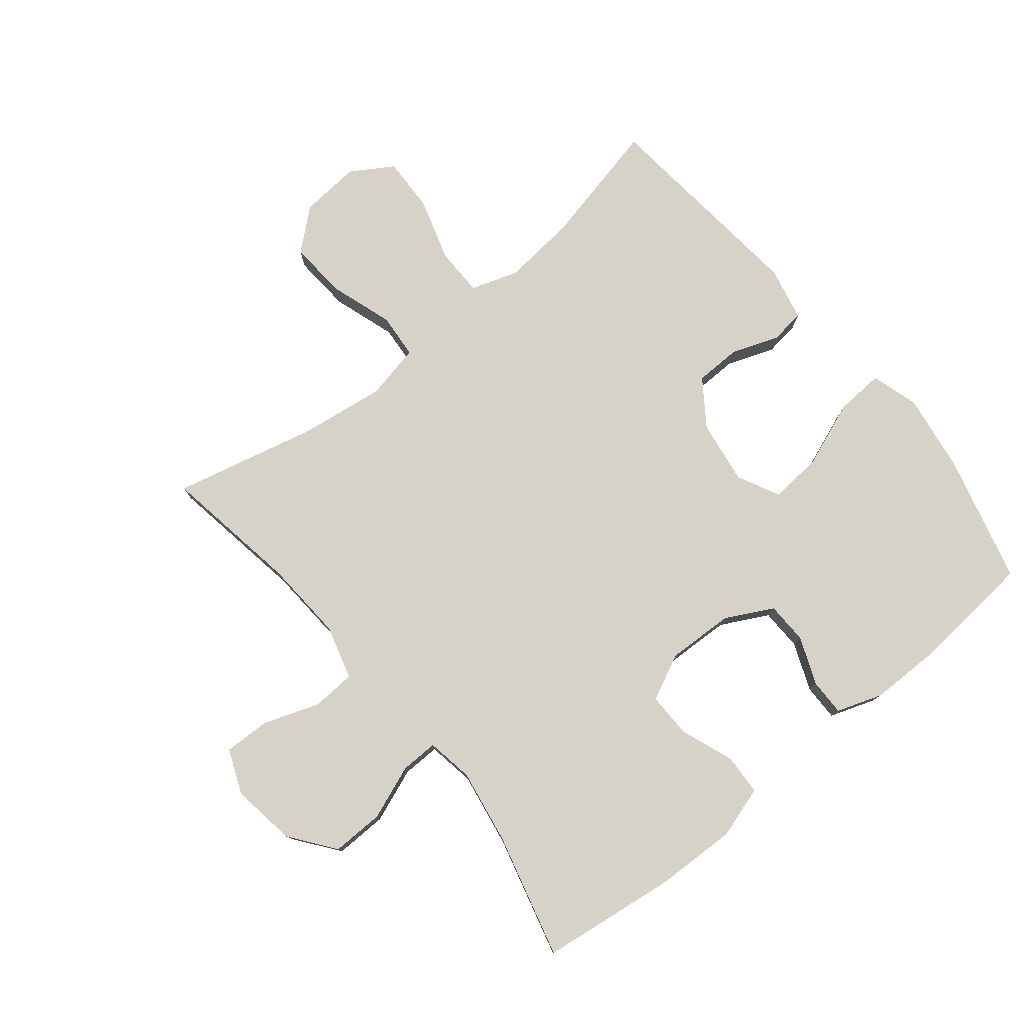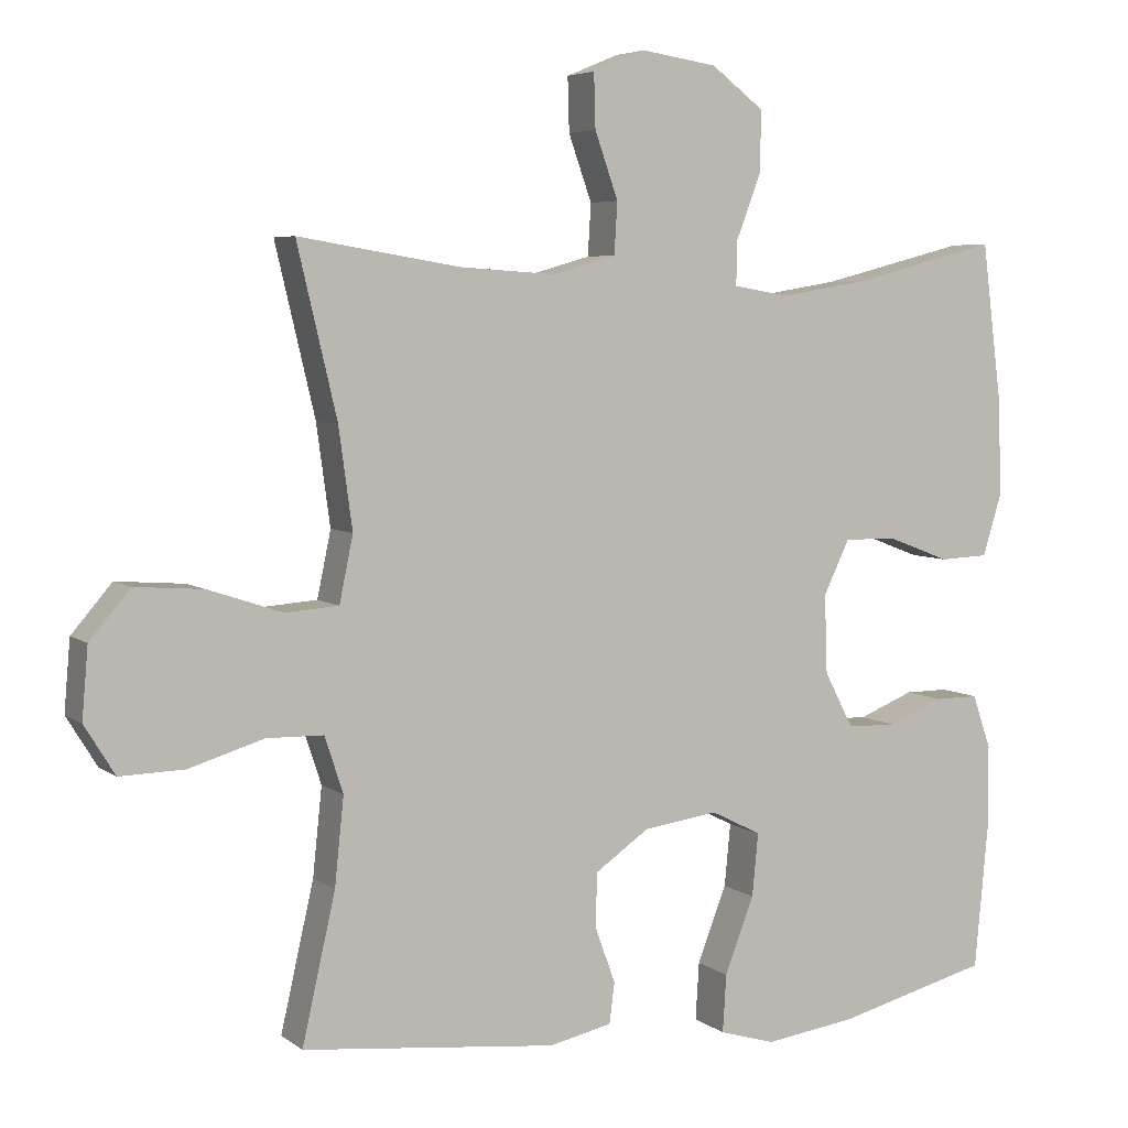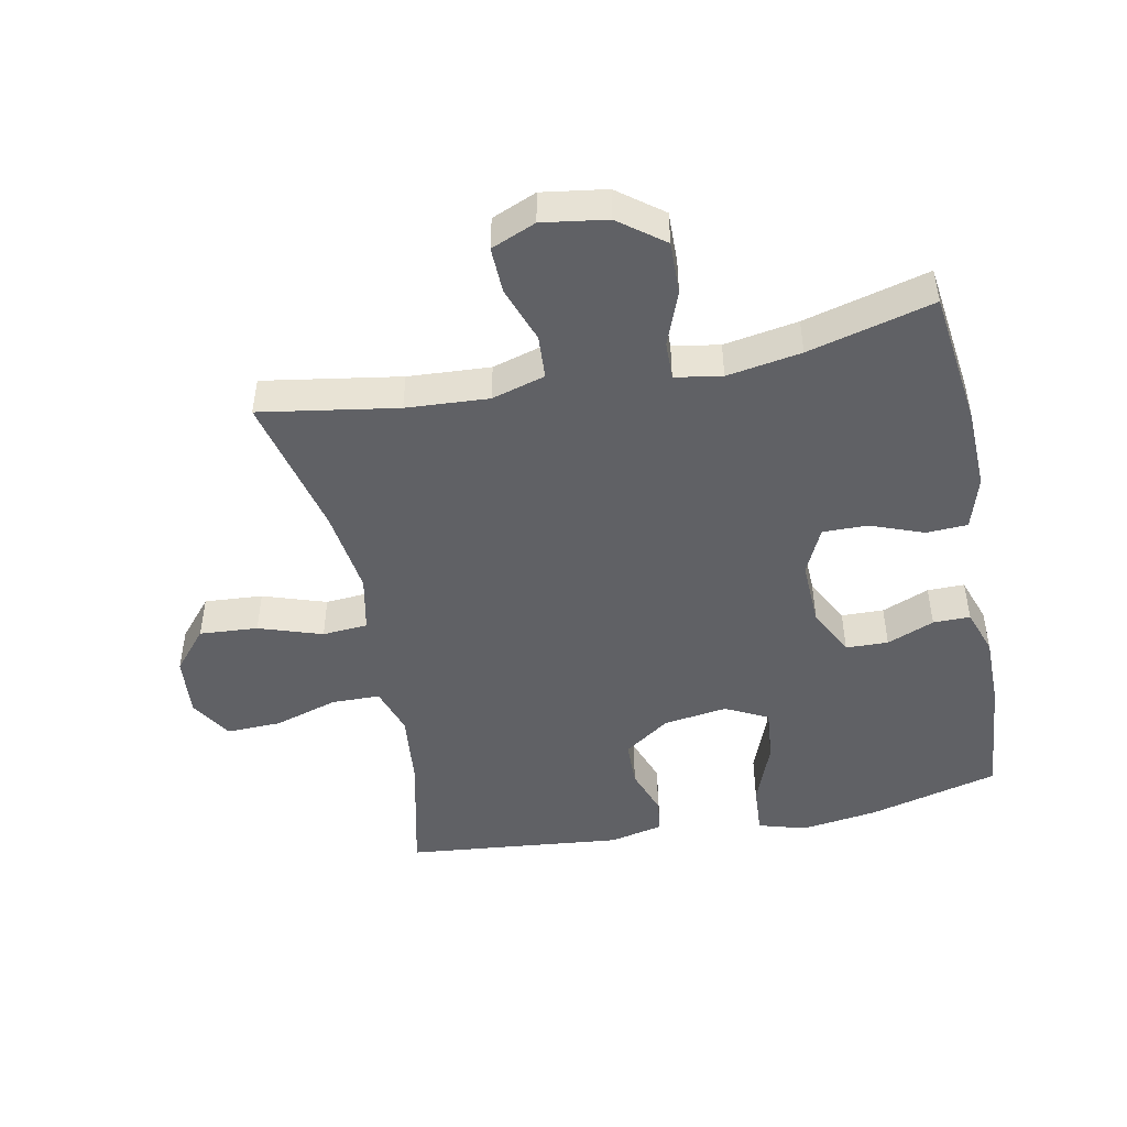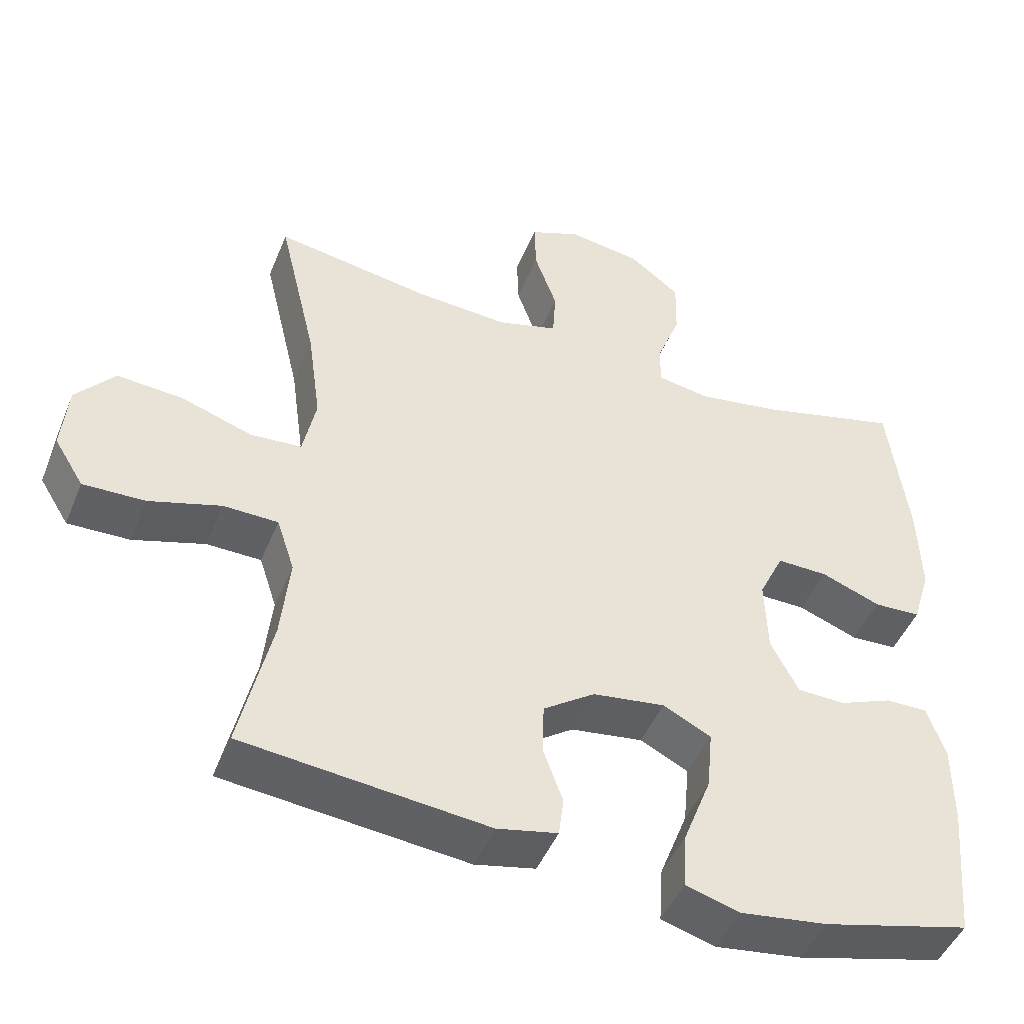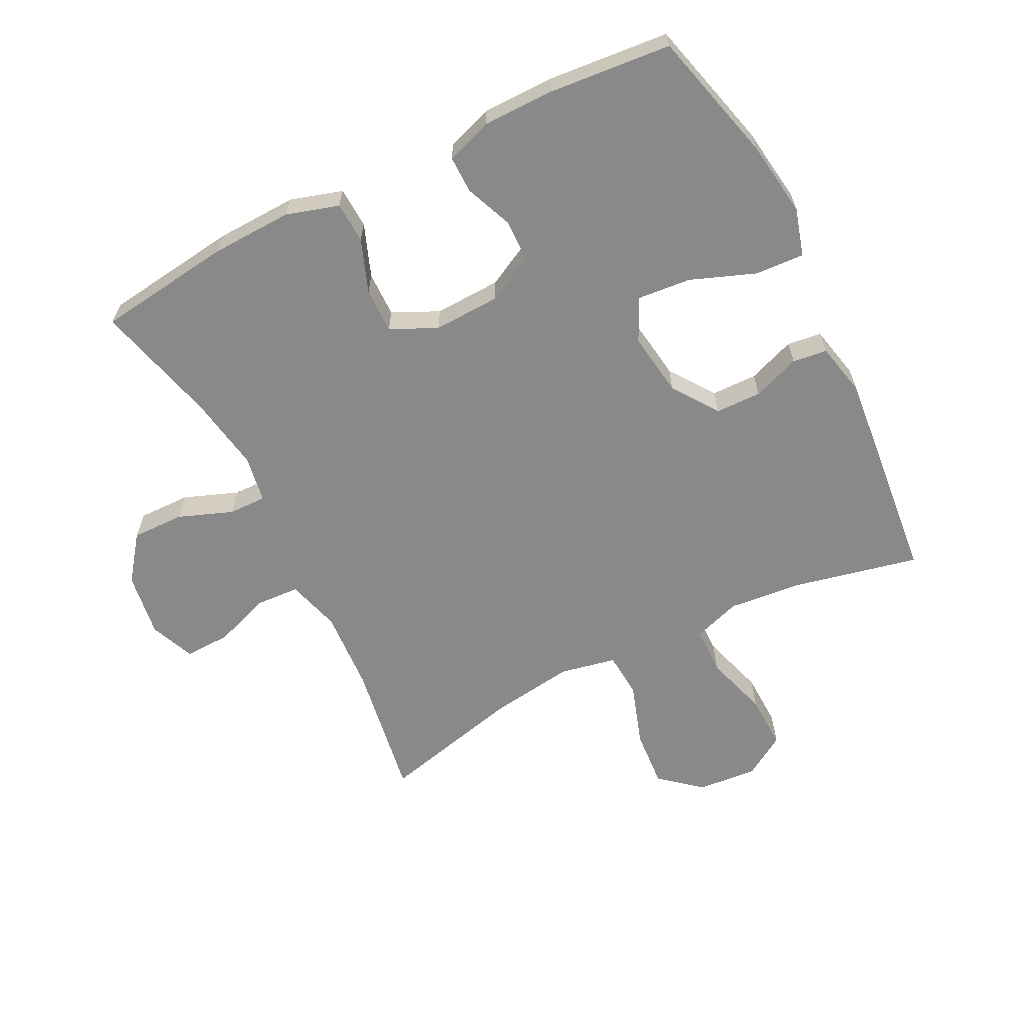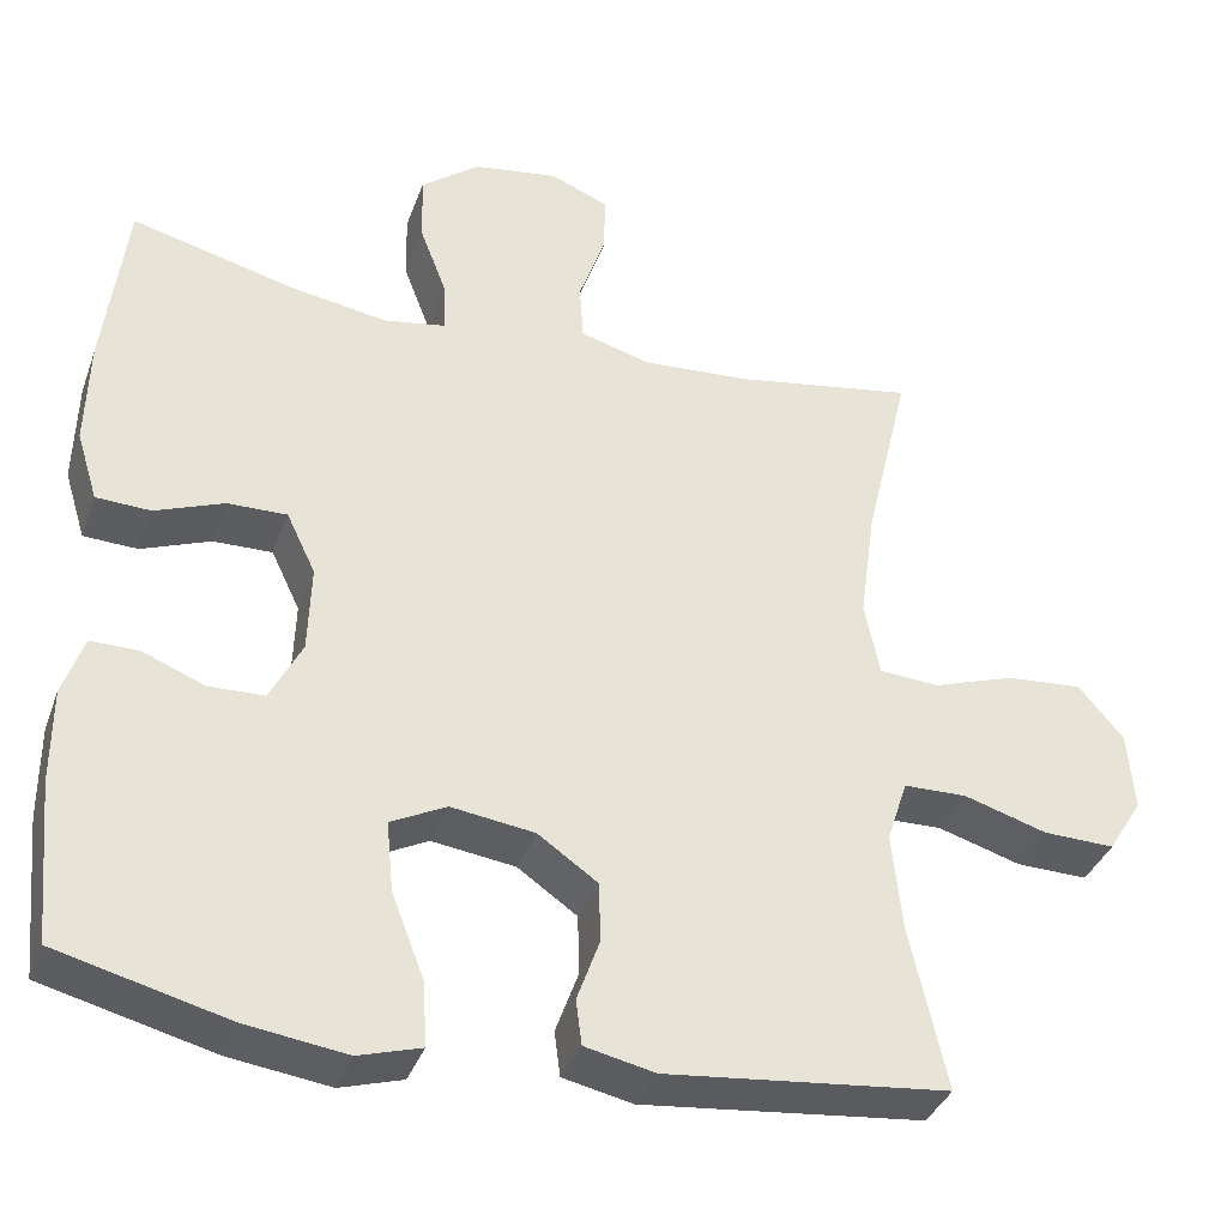
<metadata>
{"format":"obj","ext":"obj","renderer":"f3d","projection":"perspective","resolution":1024,"background":"white","views":[{"elev":78.2,"azim":51.0,"up":"+Y"},{"elev":5.3,"azim":-26.2,"up":"+Z"},{"elev":-47.7,"azim":11.4,"up":"+Y"},{"elev":-46.9,"azim":-21.7,"up":"+Z"},{"elev":-63.2,"azim":116.9,"up":"+Y"},{"elev":-36.2,"azim":161.4,"up":"+Z"}]}
</metadata>
<code>
o path2130
v 0.3332 0.0375 0.4289
v 0.2157 0.0375 0.4095
v 0.1415 0.0375 0.4222
v 0.1428 0.0375 0.4819
v 0.1758 0.0375 0.5679
v 0.1776 0.0375 0.6508
v 0.1065 0.0375 0.7049
v 0.004094 0.0375 0.7204
v -0.06676 0.0375 0.6911
v -0.06465 0.0375 0.6181
v -0.03324 0.0375 0.5294
v -0.03746 0.0375 0.4602
v -0.1222 0.0375 0.4359
v -0.2525 0.0375 0.4442
v -0.4703 0.0375 0.4801
v -0.4167 0.0375 0.2537
v -0.3982 0.0375 0.1181
v -0.4167 0.0375 0.02923
v -0.4885 0.0375 0.02391
v -0.5884 0.0375 0.05727
v -0.6808 0.0375 0.06411
v -0.7353 0.0375 0.000157
v -0.7435 0.0375 -0.09525
v -0.7023 0.0375 -0.1618
v -0.6156 0.0375 -0.1595
v -0.5146 0.0375 -0.1288
v -0.438 0.0375 -0.1302
v -0.4132 0.0375 -0.2059
v -0.4255 0.0375 -0.3238
v -0.4703 0.0375 -0.5219
v -0.1276 0.0375 -0.5574
v -0.04263 0.0375 -0.5388
v -0.03559 0.0375 -0.484
v -0.06283 0.0375 -0.4089
v -0.06127 0.0375 -0.3359
v 0.01116 0.0375 -0.2854
v 0.1125 0.0375 -0.2712
v 0.1798 0.0375 -0.305
v 0.1716 0.0375 -0.3898
v 0.1322 0.0375 -0.4922
v 0.1274 0.0375 -0.5698
v 0.2029 0.0375 -0.592
v 0.3248 0.0375 -0.575
v 0.5314 0.0375 -0.5219
v 0.5495 0.0375 -0.3288
v 0.5493 0.0375 -0.2143
v 0.5243 0.0375 -0.1417
v 0.4656 0.0375 -0.1421
v 0.3908 0.0375 -0.1723
v 0.3237 0.0375 -0.1704
v 0.2849 0.0375 -0.09534
v 0.2812 0.0375 0.01038
v 0.3162 0.0375 0.08355
v 0.3878 0.0375 0.08233
v 0.4714 0.0375 0.05058
v 0.537 0.0375 0.05359
v 0.5624 0.0375 0.1366
v 0.5586 0.0375 0.265
v 0.5314 0.0375 0.4801
v 0.3332 -0.0375 0.4289
v 0.2157 -0.0375 0.4095
v 0.1415 -0.0375 0.4222
v 0.1428 -0.0375 0.4819
v 0.1758 -0.0375 0.5679
v 0.1776 -0.0375 0.6508
v 0.1065 -0.0375 0.7049
v 0.004094 -0.0375 0.7204
v -0.06676 -0.0375 0.6911
v -0.06465 -0.0375 0.6181
v -0.03324 -0.0375 0.5294
v -0.03746 -0.0375 0.4602
v -0.1222 -0.0375 0.4359
v -0.2525 -0.0375 0.4442
v -0.4703 -0.0375 0.4801
v -0.4167 -0.0375 0.2537
v -0.3982 -0.0375 0.1181
v -0.4167 -0.0375 0.02923
v -0.4885 -0.0375 0.02391
v -0.5884 -0.0375 0.05727
v -0.6808 -0.0375 0.06411
v -0.7353 -0.0375 0.000157
v -0.7435 -0.0375 -0.09525
v -0.7023 -0.0375 -0.1618
v -0.6156 -0.0375 -0.1595
v -0.5146 -0.0375 -0.1288
v -0.438 -0.0375 -0.1302
v -0.4132 -0.0375 -0.2059
v -0.4255 -0.0375 -0.3238
v -0.4703 -0.0375 -0.5219
v -0.1276 -0.0375 -0.5574
v -0.04263 -0.0375 -0.5388
v -0.03559 -0.0375 -0.484
v -0.06283 -0.0375 -0.4089
v -0.06127 -0.0375 -0.3359
v 0.01116 -0.0375 -0.2854
v 0.1125 -0.0375 -0.2712
v 0.1798 -0.0375 -0.305
v 0.1716 -0.0375 -0.3898
v 0.1322 -0.0375 -0.4922
v 0.1274 -0.0375 -0.5698
v 0.2029 -0.0375 -0.592
v 0.3248 -0.0375 -0.575
v 0.5314 -0.0375 -0.5219
v 0.5495 -0.0375 -0.3288
v 0.5493 -0.0375 -0.2143
v 0.5243 -0.0375 -0.1417
v 0.4656 -0.0375 -0.1421
v 0.3908 -0.0375 -0.1723
v 0.3237 -0.0375 -0.1704
v 0.2849 -0.0375 -0.09534
v 0.2812 -0.0375 0.01038
v 0.3162 -0.0375 0.08355
v 0.3878 -0.0375 0.08233
v 0.4714 -0.0375 0.05058
v 0.537 -0.0375 0.05359
v 0.5624 -0.0375 0.1366
v 0.5586 -0.0375 0.265
v 0.5314 -0.0375 0.4801
v 0.537 0.0375 0.05359
v 0.537 0.0375 0.05359
v 0.5624 0.0375 0.1366
v 0.5586 0.0375 0.265
v 0.5495 0.0375 -0.3288
v 0.5493 0.0375 -0.2143
v 0.5243 0.0375 -0.1417
v 0.5243 0.0375 -0.1417
v 0.5314 0.0375 -0.5219
v 0.5314 0.0375 -0.5219
v 0.4714 0.0375 0.05058
v 0.5314 0.0375 0.4801
v 0.5314 0.0375 0.4801
v 0.4656 0.0375 -0.1421
v 0.3878 0.0375 0.08233
v 0.3908 0.0375 -0.1723
v 0.3332 0.0375 0.4289
v 0.3248 0.0375 -0.575
v 0.3237 0.0375 -0.1704
v 0.3237 0.0375 -0.1704
v 0.3162 0.0375 0.08355
v 0.3162 0.0375 0.08355
v 0.2157 0.0375 0.4095
v 0.2029 0.0375 -0.592
v 0.2849 0.0375 -0.09534
v 0.2812 0.0375 0.01038
v 0.1415 0.0375 0.4222
v 0.1415 0.0375 0.4222
v 0.1274 0.0375 -0.5698
v 0.1274 0.0375 -0.5698
v 0.1798 0.0375 -0.305
v 0.1798 0.0375 -0.305
v 0.1716 0.0375 -0.3898
v 0.1125 0.0375 -0.2712
v 0.1758 0.0375 0.5679
v 0.1776 0.0375 0.6508
v 0.1065 0.0375 0.7049
v 0.1428 0.0375 0.4819
v 0.1322 0.0375 -0.4922
v 0.01116 0.0375 -0.2854
v 0.004094 0.0375 0.7204
v -0.06127 0.0375 -0.3359
v -0.06676 0.0375 0.6911
v -0.06676 0.0375 0.6911
v -0.03324 0.0375 0.5294
v -0.03746 0.0375 0.4602
v -0.03746 0.0375 0.4602
v -0.06465 0.0375 0.6181
v -0.04263 0.0375 -0.5388
v -0.04263 0.0375 -0.5388
v -0.03559 0.0375 -0.484
v -0.06283 0.0375 -0.4089
v -0.1222 0.0375 0.4359
v -0.1276 0.0375 -0.5574
v -0.2525 0.0375 0.4442
v -0.4703 0.0375 -0.5219
v -0.4703 0.0375 -0.5219
v -0.4132 0.0375 -0.2059
v -0.4255 0.0375 -0.3238
v -0.3982 0.0375 0.1181
v -0.4167 0.0375 0.02923
v -0.4167 0.0375 0.02923
v -0.4167 0.0375 0.2537
v -0.438 0.0375 -0.1302
v -0.438 0.0375 -0.1302
v -0.4885 0.0375 0.02391
v -0.5146 0.0375 -0.1288
v -0.4703 0.0375 0.4801
v -0.4703 0.0375 0.4801
v -0.5884 0.0375 0.05727
v -0.6156 0.0375 -0.1595
v -0.6808 0.0375 0.06411
v -0.7023 0.0375 -0.1618
v -0.7353 0.0375 0.000157
v -0.7435 0.0375 -0.09525
v 0.537 -0.0375 0.05359
v 0.537 -0.0375 0.05359
v 0.5624 -0.0375 0.1366
v 0.5586 -0.0375 0.265
v 0.5495 -0.0375 -0.3288
v 0.5493 -0.0375 -0.2143
v 0.5243 -0.0375 -0.1417
v 0.5243 -0.0375 -0.1417
v 0.5314 -0.0375 -0.5219
v 0.5314 -0.0375 -0.5219
v 0.4714 -0.0375 0.05058
v 0.5314 -0.0375 0.4801
v 0.5314 -0.0375 0.4801
v 0.4656 -0.0375 -0.1421
v 0.3878 -0.0375 0.08233
v 0.3908 -0.0375 -0.1723
v 0.3332 -0.0375 0.4289
v 0.3248 -0.0375 -0.575
v 0.3237 -0.0375 -0.1704
v 0.3237 -0.0375 -0.1704
v 0.3162 -0.0375 0.08355
v 0.3162 -0.0375 0.08355
v 0.2157 -0.0375 0.4095
v 0.2029 -0.0375 -0.592
v 0.2849 -0.0375 -0.09534
v 0.2812 -0.0375 0.01038
v 0.1415 -0.0375 0.4222
v 0.1415 -0.0375 0.4222
v 0.1274 -0.0375 -0.5698
v 0.1274 -0.0375 -0.5698
v 0.1798 -0.0375 -0.305
v 0.1798 -0.0375 -0.305
v 0.1716 -0.0375 -0.3898
v 0.1125 -0.0375 -0.2712
v 0.1758 -0.0375 0.5679
v 0.1776 -0.0375 0.6508
v 0.1065 -0.0375 0.7049
v 0.1428 -0.0375 0.4819
v 0.1322 -0.0375 -0.4922
v 0.01116 -0.0375 -0.2854
v 0.004094 -0.0375 0.7204
v -0.06127 -0.0375 -0.3359
v -0.06676 -0.0375 0.6911
v -0.06676 -0.0375 0.6911
v -0.03324 -0.0375 0.5294
v -0.03746 -0.0375 0.4602
v -0.03746 -0.0375 0.4602
v -0.06465 -0.0375 0.6181
v -0.04263 -0.0375 -0.5388
v -0.04263 -0.0375 -0.5388
v -0.03559 -0.0375 -0.484
v -0.06283 -0.0375 -0.4089
v -0.1222 -0.0375 0.4359
v -0.1276 -0.0375 -0.5574
v -0.2525 -0.0375 0.4442
v -0.4703 -0.0375 -0.5219
v -0.4703 -0.0375 -0.5219
v -0.4132 -0.0375 -0.2059
v -0.4255 -0.0375 -0.3238
v -0.3982 -0.0375 0.1181
v -0.4167 -0.0375 0.02923
v -0.4167 -0.0375 0.02923
v -0.4167 -0.0375 0.2537
v -0.438 -0.0375 -0.1302
v -0.438 -0.0375 -0.1302
v -0.4885 -0.0375 0.02391
v -0.5146 -0.0375 -0.1288
v -0.4703 -0.0375 0.4801
v -0.4703 -0.0375 0.4801
v -0.5884 -0.0375 0.05727
v -0.6156 -0.0375 -0.1595
v -0.6808 -0.0375 0.06411
v -0.7023 -0.0375 -0.1618
v -0.7353 -0.0375 0.000157
v -0.7435 -0.0375 -0.09525
f 220 239 246
f 238 239 231
f 224 198 209
f 205 210 197
f 265 267 263
f 210 208 197
f 197 208 196
f 216 214 210
f 207 199 200
f 220 219 214
f 212 224 209
f 257 259 260
f 236 241 234
f 257 233 254
f 224 218 227
f 267 268 264
f 263 267 264
f 251 235 233
f 247 245 252
f 256 248 261
f 232 211 226
f 209 199 207
f 253 233 219
f 251 233 257
f 252 235 251
f 244 247 242
f 247 252 249
f 209 198 199
f 196 204 194
f 230 238 228
f 254 233 253
f 248 256 246
f 228 238 231
f 263 260 259
f 220 246 219
f 245 247 244
f 198 211 202
f 217 232 222
f 211 232 217
f 259 257 254
f 231 239 220
f 220 214 216
f 229 230 228
f 219 227 218
f 264 268 266
f 238 230 241
f 218 224 212
f 246 253 219
f 256 253 246
f 233 227 219
f 260 263 264
f 224 226 198
f 252 245 235
f 196 208 204
f 234 241 230
f 198 226 211
f 210 214 208
f 120 57 116 195
f 57 58 117 116
f 45 46 105 104
f 46 126 201 105
f 128 45 104 203
f 55 56 115 114
f 58 131 206 117
f 47 48 107 106
f 54 55 114 113
f 48 49 108 107
f 59 1 60 118
f 43 44 103 102
f 49 138 213 108
f 140 54 113 215
f 1 2 61 60
f 42 43 102 101
f 50 51 110 109
f 52 53 112 111
f 51 52 111 110
f 2 146 221 61
f 148 42 101 223
f 150 39 98 225
f 37 38 97 96
f 5 6 65 64
f 6 7 66 65
f 4 5 64 63
f 40 41 100 99
f 39 40 99 98
f 3 4 63 62
f 36 37 96 95
f 7 8 67 66
f 35 36 95 94
f 8 162 237 67
f 11 165 240 70
f 10 11 70 69
f 9 10 69 68
f 168 33 92 243
f 33 34 93 92
f 12 13 72 71
f 31 32 91 90
f 34 35 94 93
f 13 14 73 72
f 175 31 90 250
f 28 29 88 87
f 17 180 255 76
f 16 17 76 75
f 183 28 87 258
f 18 19 78 77
f 26 27 86 85
f 187 16 75 262
f 14 15 74 73
f 29 30 89 88
f 19 20 79 78
f 25 26 85 84
f 20 21 80 79
f 24 25 84 83
f 21 22 81 80
f 23 24 83 82
f 22 23 82 81
f 145 171 164
f 163 156 164
f 149 134 123
f 130 122 135
f 190 188 192
f 135 122 133
f 122 121 133
f 141 135 139
f 132 125 124
f 145 139 144
f 137 134 149
f 182 185 184
f 161 159 166
f 182 179 158
f 149 152 143
f 192 189 193
f 188 189 192
f 176 158 160
f 172 177 170
f 181 186 173
f 157 151 136
f 134 132 124
f 178 144 158
f 176 182 158
f 177 176 160
f 169 167 172
f 172 174 177
f 134 124 123
f 121 119 129
f 155 153 163
f 179 178 158
f 173 171 181
f 153 156 163
f 188 184 185
f 145 144 171
f 170 169 172
f 123 127 136
f 142 147 157
f 136 142 157
f 184 179 182
f 156 145 164
f 145 141 139
f 154 153 155
f 144 143 152
f 189 191 193
f 163 166 155
f 143 137 149
f 171 144 178
f 181 171 178
f 158 144 152
f 185 189 188
f 149 123 151
f 177 160 170
f 121 129 133
f 159 155 166
f 123 136 151
f 135 133 139

</code>
